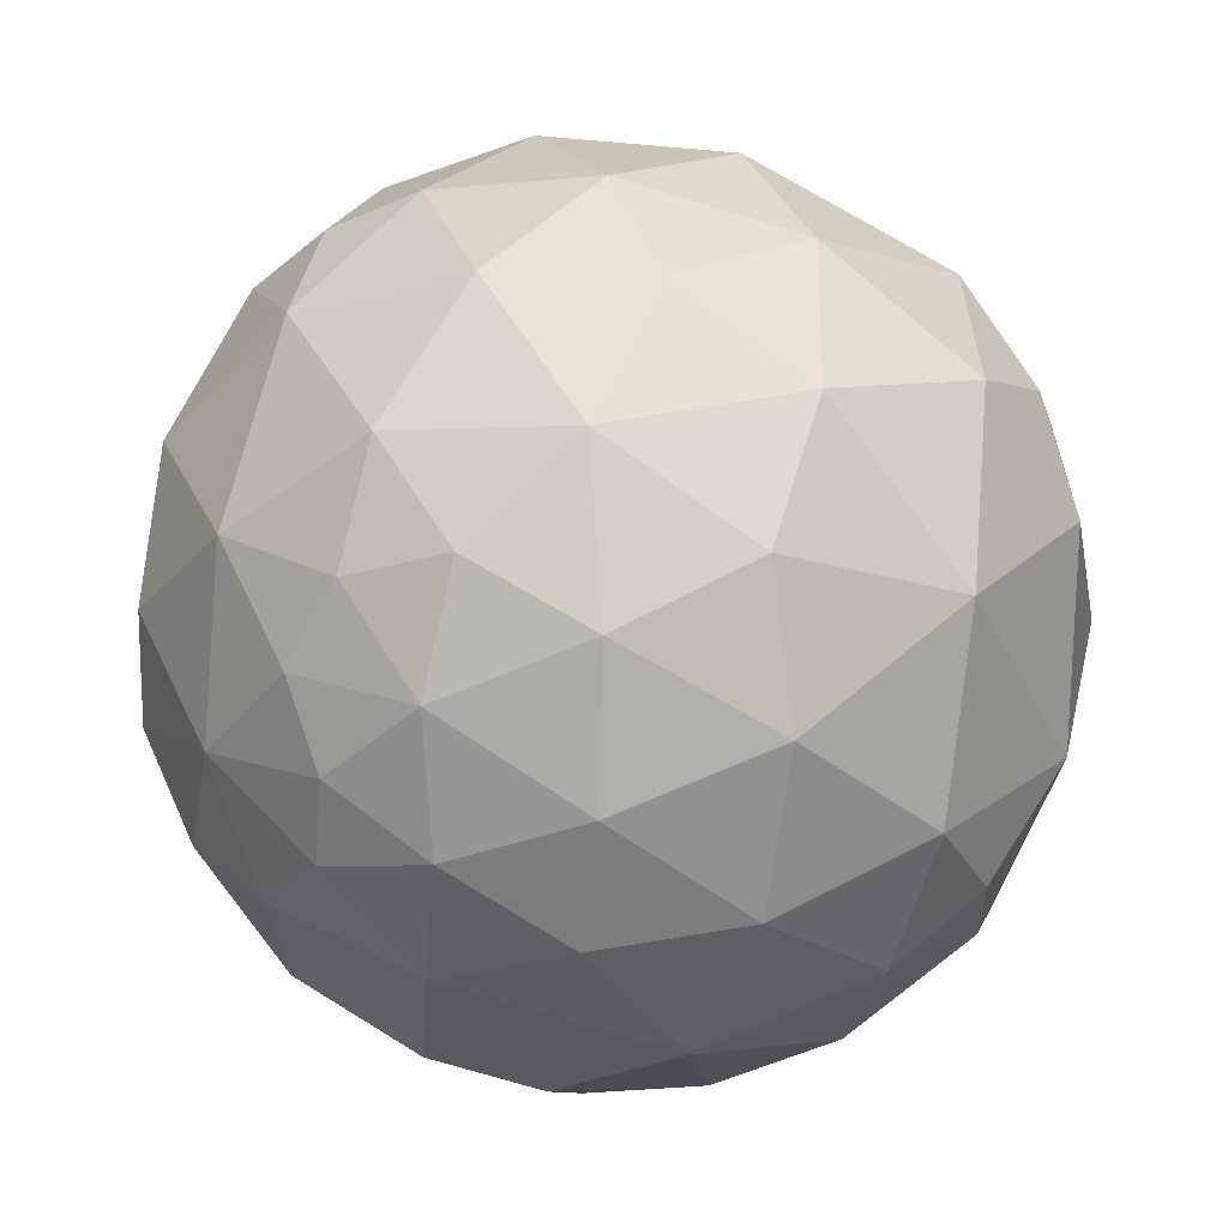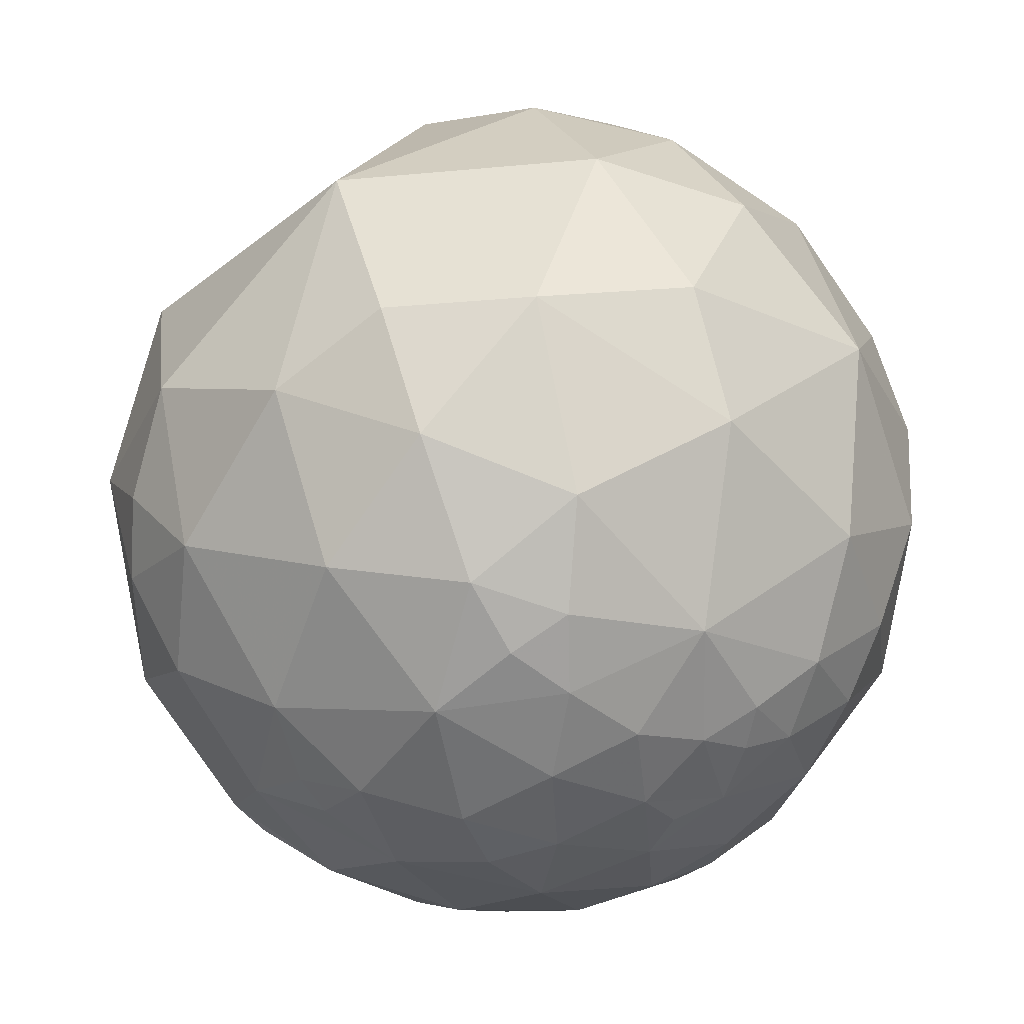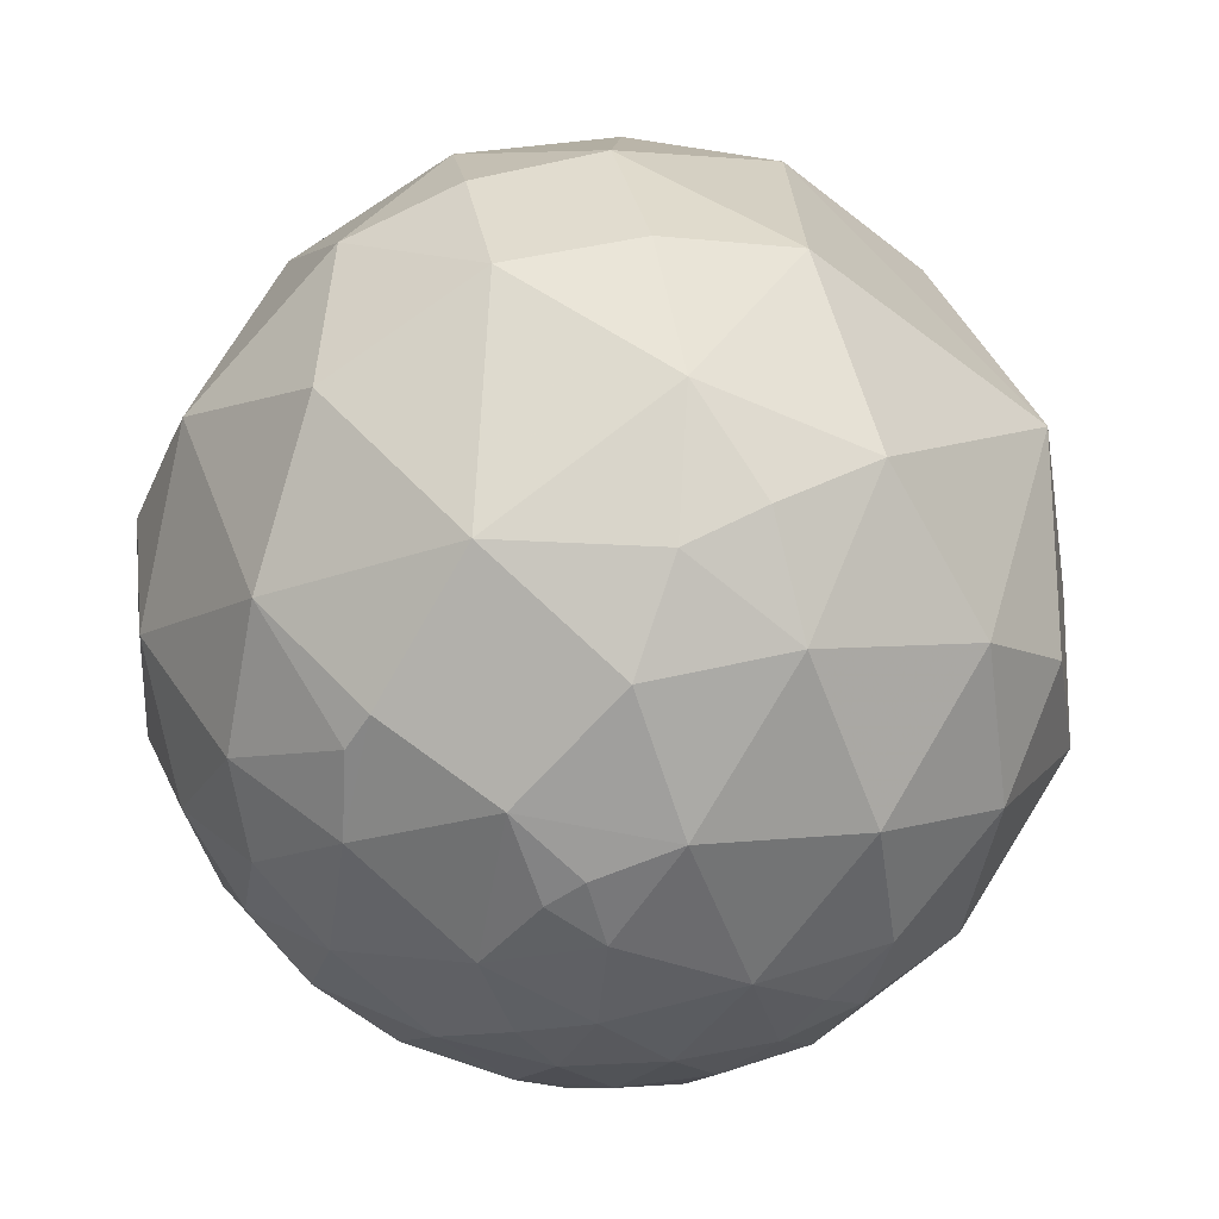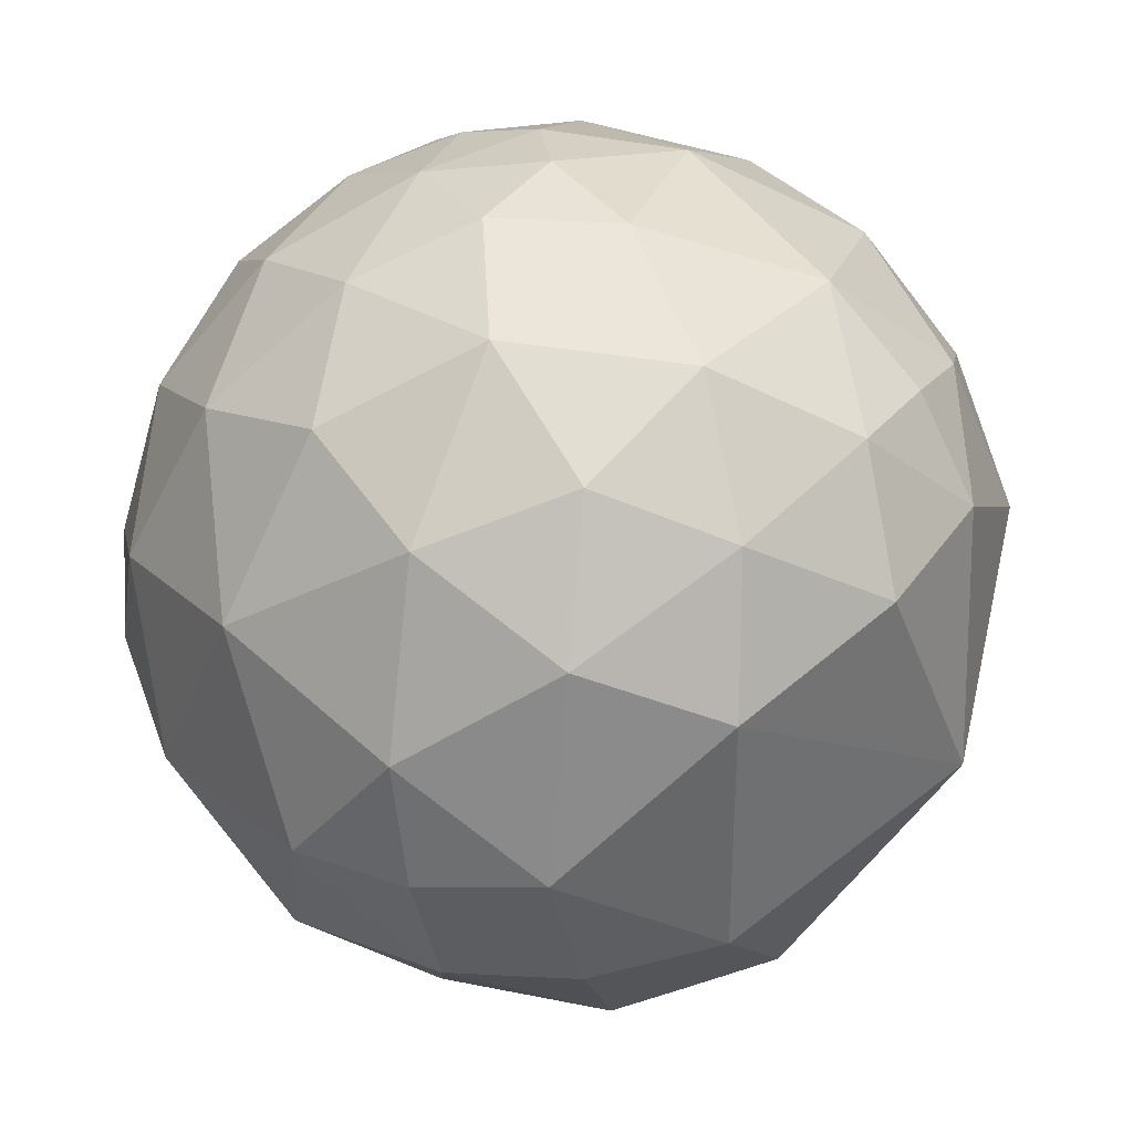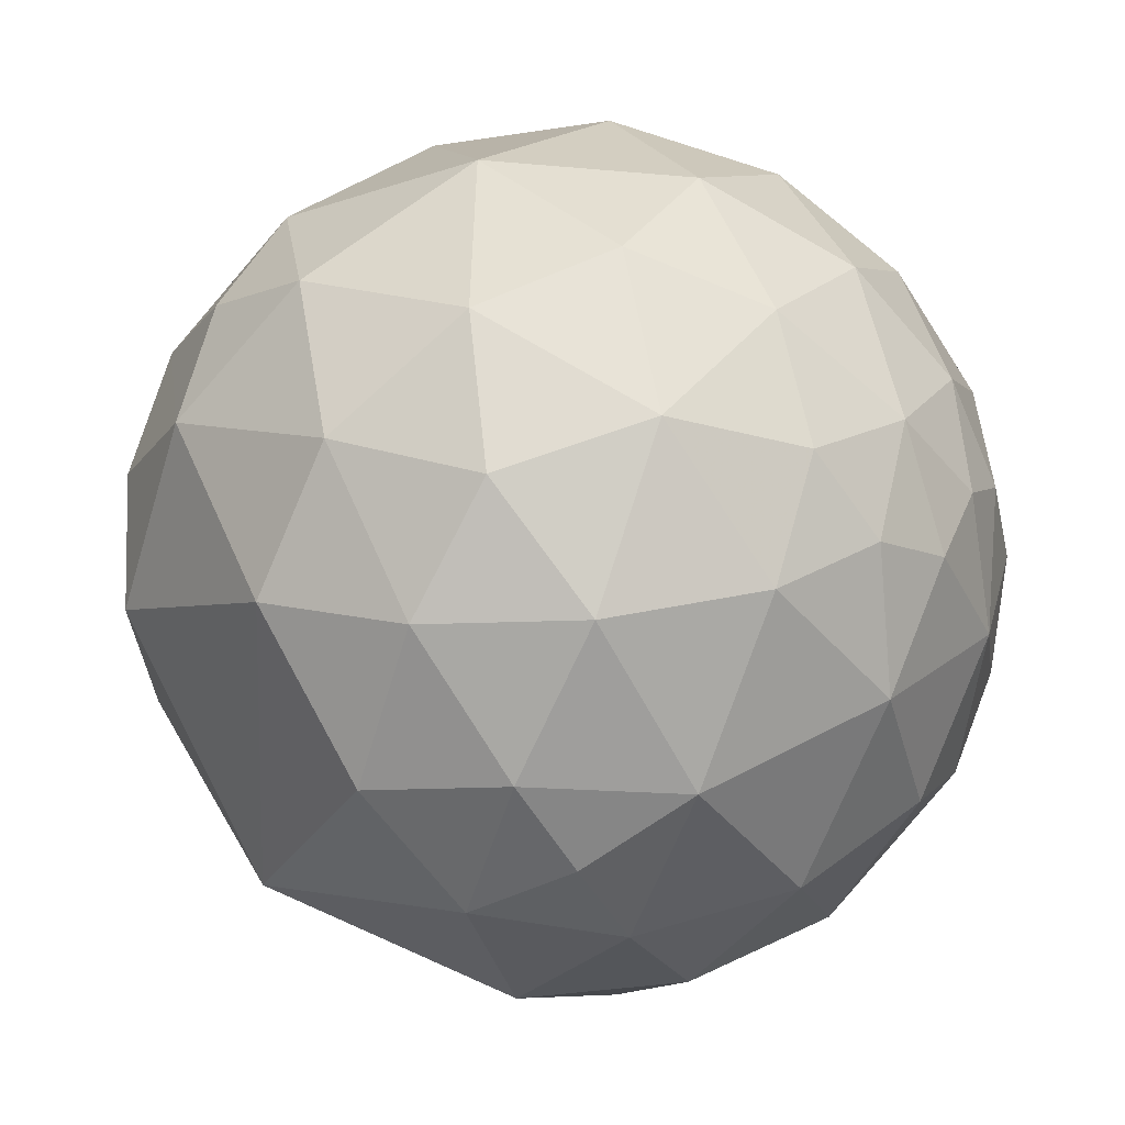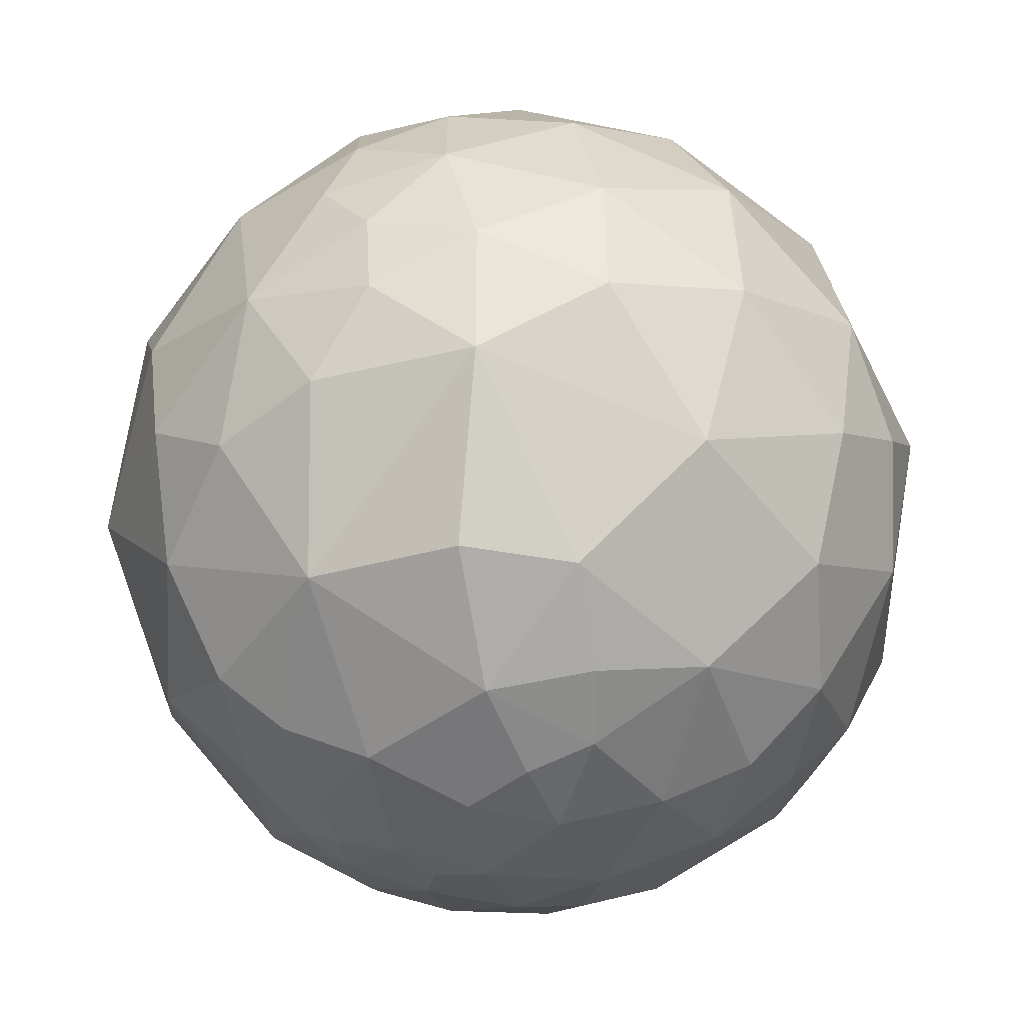
<metadata>
{"format":"obj","ext":"obj","renderer":"f3d","projection":"perspective","resolution":1024,"background":"white","views":[{"elev":57.6,"azim":-62.3,"up":"+Y"},{"elev":-47.3,"azim":148.2,"up":"+Y"},{"elev":-31.3,"azim":61.3,"up":"+Y"},{"elev":73.1,"azim":63.9,"up":"+Y"},{"elev":79.7,"azim":165.3,"up":"+Y"},{"elev":-11.4,"azim":-78.9,"up":"+Y"}]}
</metadata>
<code>
v -0.4593 -0.773 0.4376
v -0.1734 -0.8341 0.5237
v 0.1036 -0.9345 0.3405
v 0.3111 -0.8985 0.3098
v 0.3992 -0.877 0.2675
v -0.3783 -0.9256 0.01314
v -0.5211 -0.8272 0.2101
v -0.2399 -0.935 0.2611
v -0.04855 -0.9821 0.1822
v 0.2974 -0.9401 0.1668
v -0.3634 -0.9253 -0.1084
v -0.2544 -0.955 -0.1526
v -0.1432 -0.9889 0.03924
v -0.01135 -0.9891 -0.1467
v 0.08517 -0.9936 0.07376
v 0.2902 -0.9451 -0.15
v -0.4149 -0.8494 -0.3261
v -0.4522 -0.8731 -0.1824
v -0.126 -0.9402 -0.3164
v -0.2902 -0.8955 -0.3375
v 0.1593 -0.8612 -0.4827
v 0.06907 -0.9361 -0.3448
v 0.2257 -0.9067 -0.3564
v -0.6654 0.346 0.6614
v -0.2639 0.07723 0.9615
v -0.337 0.3424 0.877
v -0.5035 0.04619 0.8627
v 0.4075 0.3806 0.8301
v 0.4092 0.6959 0.5902
v -0.01505 0.6432 0.7656
v 0.04464 0.1319 0.9903
v 0.5995 0.4684 0.649
v -0.887 0.4517 0.09587
v -0.8643 0.323 0.3856
v -0.5109 0.8228 0.249
v -0.7231 0.6906 -0.01017
v -0.7304 0.5843 0.3537
v -0.4543 0.6519 0.6072
v 0.1446 0.9889 0.03339
v 0.09221 0.9187 0.384
v -0.2155 0.9745 0.0626
v -0.2396 0.863 0.4449
v 0.4349 0.8758 0.2095
v 0.96 0.2636 0.09415
v 0.7372 0.544 0.4008
v -0.8506 0.5001 -0.1622
v -0.936 0.3252 -0.1351
v -0.3501 0.8832 -0.3122
v -0.5933 0.7636 -0.2545
v -0.7364 0.6086 -0.2954
v -0.501 0.8637 -0.0557
v 0.244 0.7989 -0.5497
v 0.01227 0.9561 -0.2927
v 0.3634 0.9094 -0.2021
v 0.5483 0.6942 -0.4663
v 0.6507 0.7574 -0.05466
v -0.8296 0.3394 -0.4433
v -0.286 0.408 -0.867
v -0.5943 0.2954 -0.748
v -0.5441 0.6302 -0.5539
v 0.08805 0.4713 -0.8775
v 0.162 0.661 -0.7327
v -0.1067 0.7503 -0.6524
v 0.3479 0.1372 -0.9274
v 0.4016 0.5296 -0.7472
v 0.8206 0.1509 -0.5512
v -0.676 -0.6655 0.3165
v -0.3422 -0.5137 0.7868
v -0.1596 -0.6945 0.7016
v -0.3708 -0.6859 0.6261
v 0.2731 -0.6548 0.7047
v 0.1233 -0.763 0.6346
v -0.01225 -0.567 0.8237
v 0.3611 -0.6211 0.6956
v 0.4239 -0.7885 0.4456
v 0.8361 -0.5462 0.05048
v 0.8481 -0.4187 0.3245
v 0.6994 -0.6301 0.3373
v 0.5406 -0.8306 0.1334
v 0.6195 -0.7489 -0.2352
v 0.3686 -0.8269 -0.4247
v 0.2499 -0.7041 -0.6647
v -0.4385 -0.5138 -0.7374
v -0.1448 -0.8166 -0.5587
v -0.6867 -0.6171 -0.3843
v -0.4911 -0.7003 -0.518
v -0.3774 -0.8224 -0.4257
v -0.5304 -0.7746 -0.3444
v -0.7023 -0.6877 -0.1839
v -0.6106 -0.7916 0.02264
v -0.7845 -0.5198 0.3382
v -0.8206 -0.5617 0.1049
v -0.6698 -0.7235 0.1672
v -0.8077 -0.02633 0.589
v -0.5381 -0.2582 0.8023
v -0.6549 -0.4988 0.5677
v -0.2128 -0.225 0.9508
v 0.4615 -0.01895 0.8869
v 0.247 -0.3695 0.8958
v 0.7364 0.1717 0.6544
v 0.6586 -0.3913 0.6428
v 0.8891 0.2296 0.3959
v 0.9317 -0.1039 0.348
v 0.9295 -0.3247 0.175
v 0.8358 -0.4157 -0.3587
v 0.7193 -0.3233 -0.6148
v 0.982 -0.1833 -0.04519
v 0.4522 -0.3341 -0.827
v 0.5773 -0.5978 -0.5562
v -0.0218 0.1534 -0.9879
v 0.1272 -0.2309 -0.9646
v -0.02204 -0.4972 -0.8673
v -0.3773 -0.07824 -0.9228
v -0.716 -0.2407 -0.6553
v -0.7197 0.06685 -0.6911
v -0.6786 -0.5001 -0.538
v -0.9601 0.1091 -0.2575
v -0.8726 -0.006671 -0.4883
v -0.9091 -0.3171 -0.2702
v -0.9802 0.1621 0.114
v -0.8971 -0.303 0.3216
v -0.9605 -0.2682 0.07373
f 6 7 90
f 15 3 9
f 79 5 10
f 10 5 4
f 6 90 18
f 6 18 11
f 6 11 12
f 12 13 6
f 14 15 13
f 26 27 25
f 30 38 26
f 38 24 26
f 26 24 27
f 30 31 28
f 28 29 30
f 47 120 33
f 33 120 34
f 33 34 37
f 38 42 35
f 35 37 38
f 41 42 40
f 40 39 41
f 44 56 45
f 46 57 47
f 50 57 46
f 48 60 49
f 49 60 50
f 51 48 49
f 54 52 53
f 54 56 55
f 55 52 54
f 59 60 58
f 60 63 58
f 62 61 63
f 66 64 65
f 72 71 73
f 74 75 101
f 76 77 78
f 78 79 76
f 80 105 76
f 109 80 81
f 21 84 82
f 86 83 84
f 84 87 86
f 87 88 86
f 85 88 89
f 90 92 89
f 92 67 91
f 92 93 67
f 95 94 96
f 97 68 73
f 99 98 31
f 100 98 101
f 100 101 103
f 44 102 103
f 103 107 44
f 104 107 103
f 105 106 66
f 105 66 107
f 108 106 109
f 111 110 64
f 113 114 115
f 83 114 113
f 114 118 115
f 117 118 119
f 94 120 121
f 121 120 122
f 8 1 7
f 8 7 6
f 1 8 2
f 70 1 2
f 8 9 3
f 10 4 3
f 10 3 15
f 11 18 12
f 12 14 13
f 15 9 13
f 16 15 14
f 15 16 10
f 10 16 79
f 20 18 17
f 12 20 19
f 19 22 14
f 21 23 22
f 37 36 33
f 37 35 36
f 24 37 34
f 26 25 31
f 26 31 30
f 40 29 43
f 42 30 40
f 30 29 40
f 41 35 42
f 28 32 29
f 29 32 45
f 43 45 56
f 39 40 43
f 49 36 51
f 36 35 51
f 46 36 50
f 50 36 49
f 33 46 47
f 54 53 39
f 55 65 52
f 60 48 63
f 59 57 60
f 62 63 52
f 63 53 52
f 61 58 63
f 66 65 55
f 61 62 65
f 70 2 69
f 70 68 96
f 70 69 68
f 70 96 1
f 1 96 67
f 2 3 72
f 69 72 73
f 69 73 68
f 4 5 75
f 71 72 74
f 72 75 74
f 99 73 71
f 31 97 99
f 99 97 73
f 99 101 98
f 97 25 27
f 94 95 27
f 24 94 27
f 98 28 31
f 78 75 79
f 101 75 78
f 80 79 16
f 79 80 76
f 23 21 81
f 104 77 76
f 102 100 103
f 107 76 105
f 104 76 107
f 108 66 106
f 44 45 102
f 66 55 56
f 64 66 108
f 21 82 81
f 84 20 87
f 19 20 84
f 87 17 88
f 112 82 84
f 112 111 108
f 108 82 112
f 108 111 64
f 109 82 108
f 110 111 113
f 113 58 110
f 116 83 86
f 116 86 85
f 83 116 114
f 64 110 61
f 110 58 61
f 58 113 59
f 59 113 115
f 115 118 57
f 57 59 115
f 89 18 90
f 85 86 88
f 90 7 93
f 92 90 93
f 91 67 96
f 85 89 119
f 118 114 119
f 119 114 116
f 122 92 121
f 92 91 121
f 119 122 120
f 120 117 119
f 121 96 94
f 47 57 117
f 94 34 120
f 8 3 2
f 6 13 8
f 9 8 13
f 18 20 12
f 19 14 12
f 22 23 16
f 14 22 16
f 37 24 38
f 30 42 38
f 45 43 29
f 36 46 33
f 53 48 41
f 41 39 53
f 41 48 51
f 41 51 35
f 54 43 56
f 39 43 54
f 60 57 50
f 48 53 63
f 62 52 65
f 69 2 72
f 72 3 75
f 3 4 75
f 97 95 68
f 95 96 68
f 99 71 74
f 74 101 99
f 97 27 95
f 25 97 31
f 100 32 28
f 28 98 100
f 75 5 79
f 81 16 23
f 81 80 16
f 104 103 77
f 103 101 77
f 101 78 77
f 106 105 109
f 105 80 109
f 45 32 100
f 100 102 45
f 107 66 44
f 44 66 56
f 84 21 22
f 84 22 19
f 20 17 87
f 82 109 81
f 84 83 112
f 113 111 112
f 112 83 113
f 61 65 64
f 88 18 89
f 17 18 88
f 7 1 67
f 67 93 7
f 85 119 116
f 92 122 119
f 92 119 89
f 91 96 121
f 117 57 118
f 47 117 120
f 24 34 94

</code>
